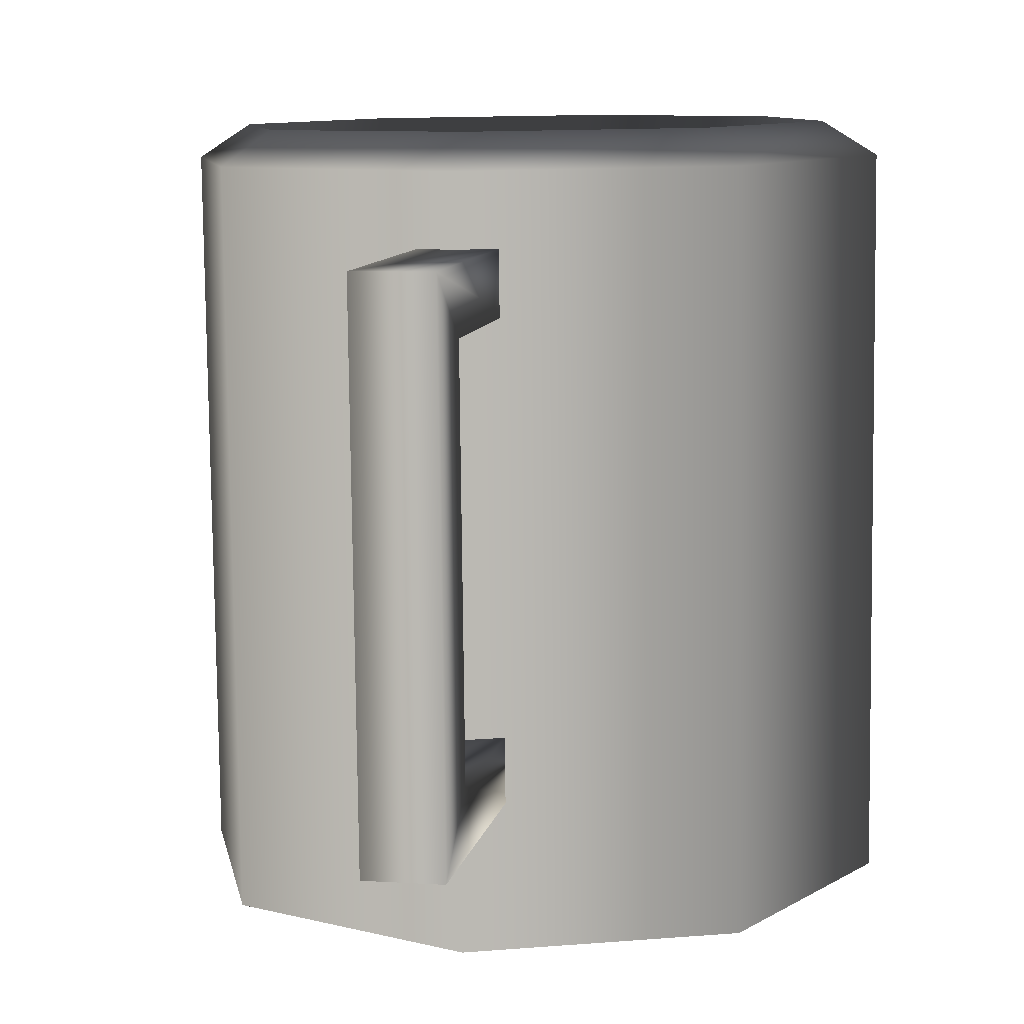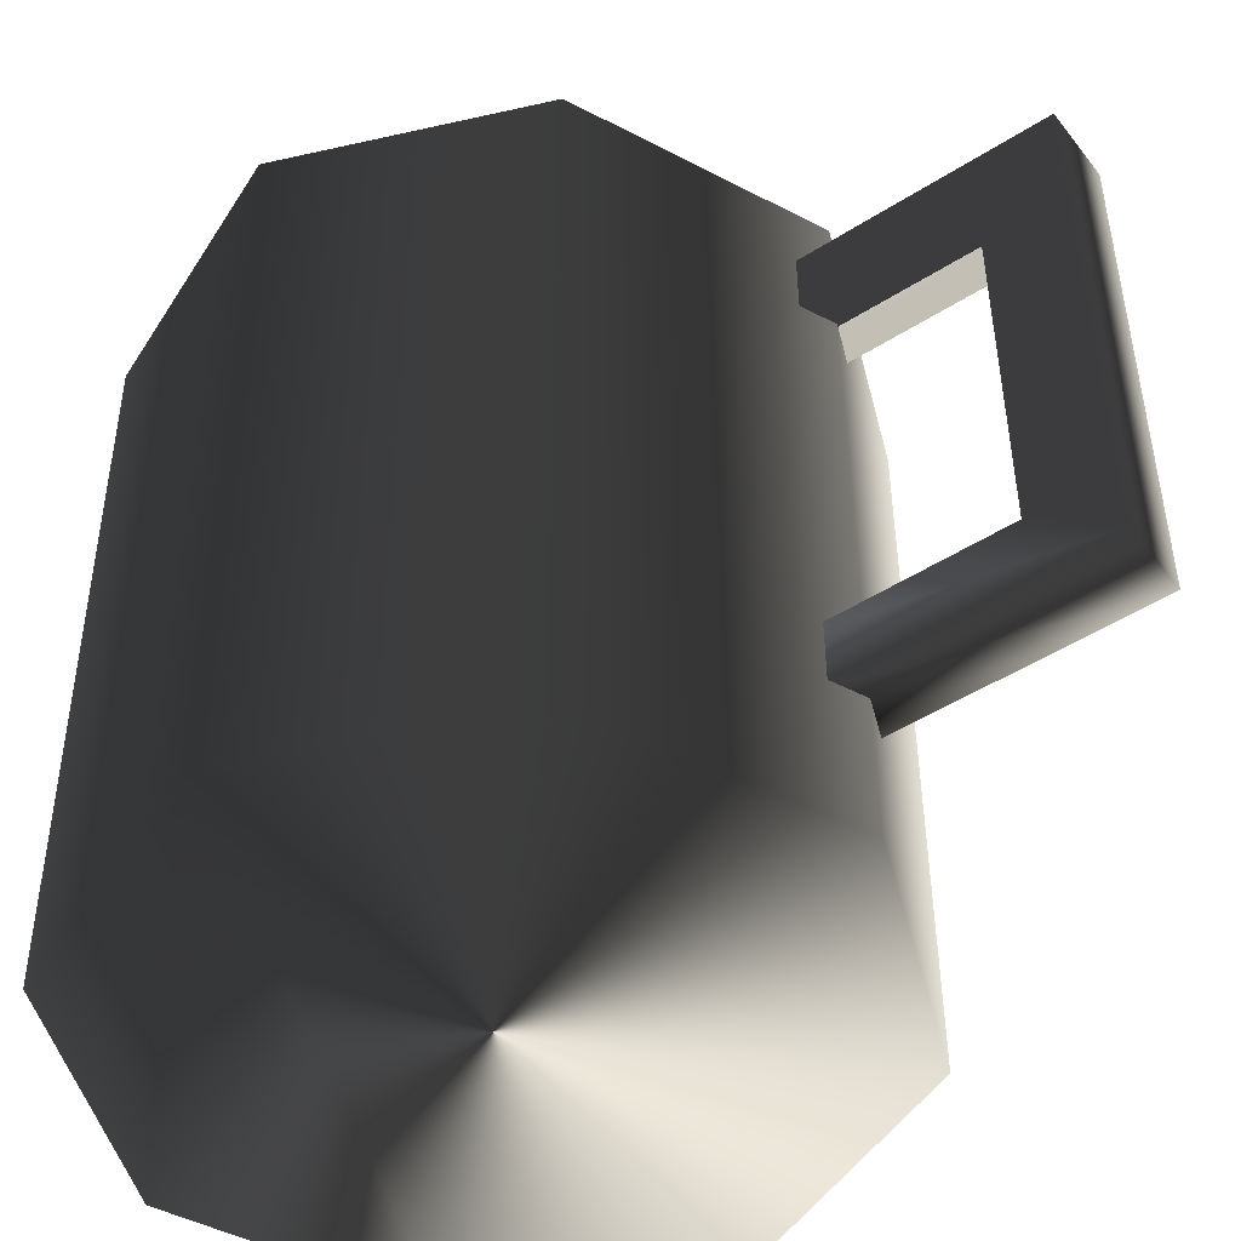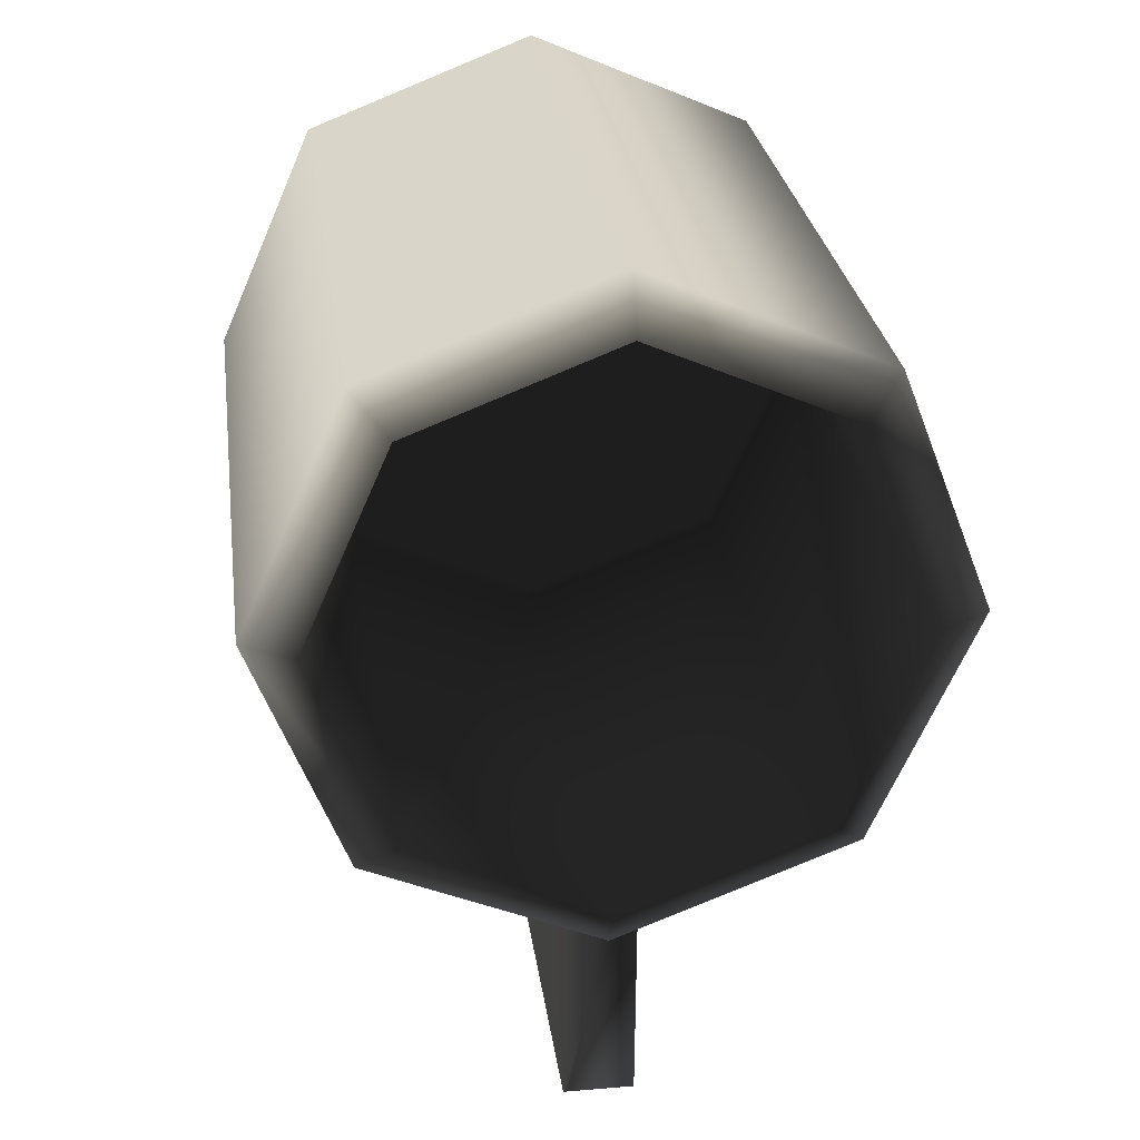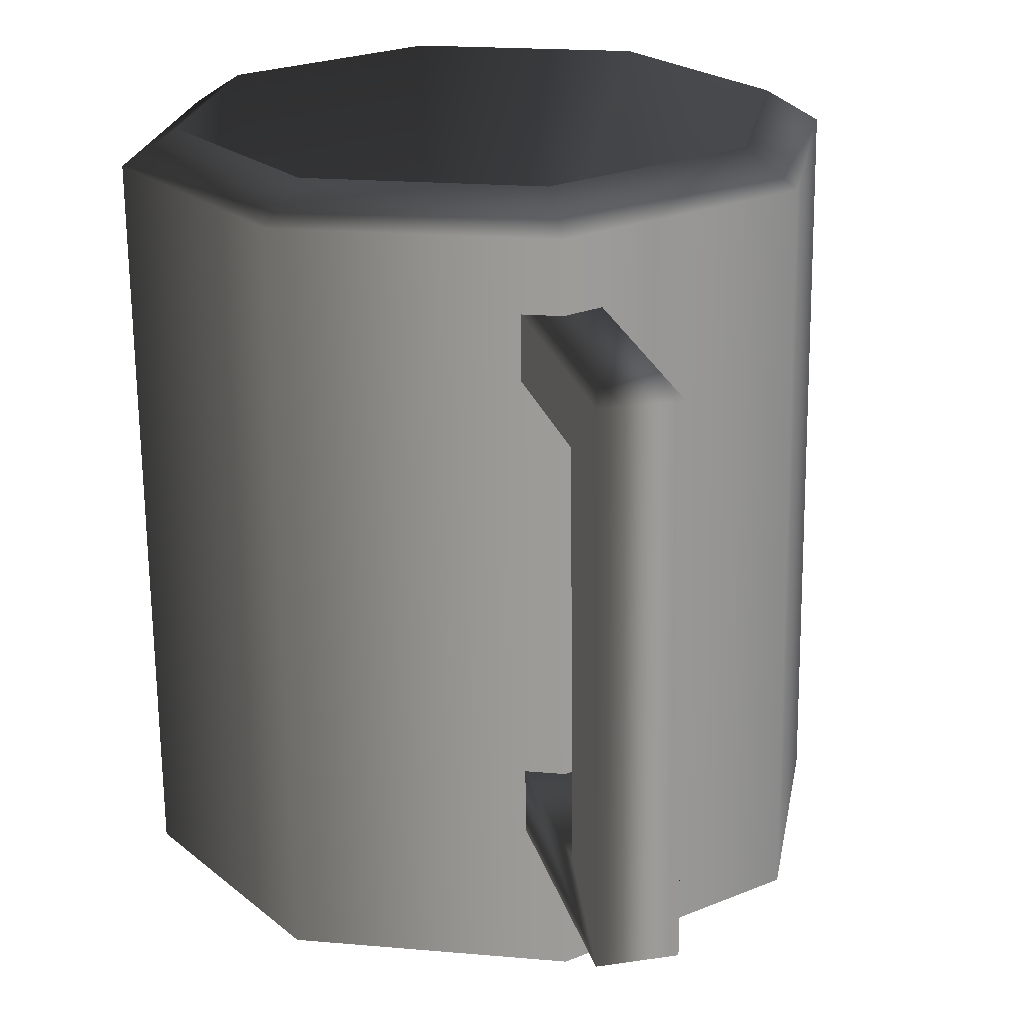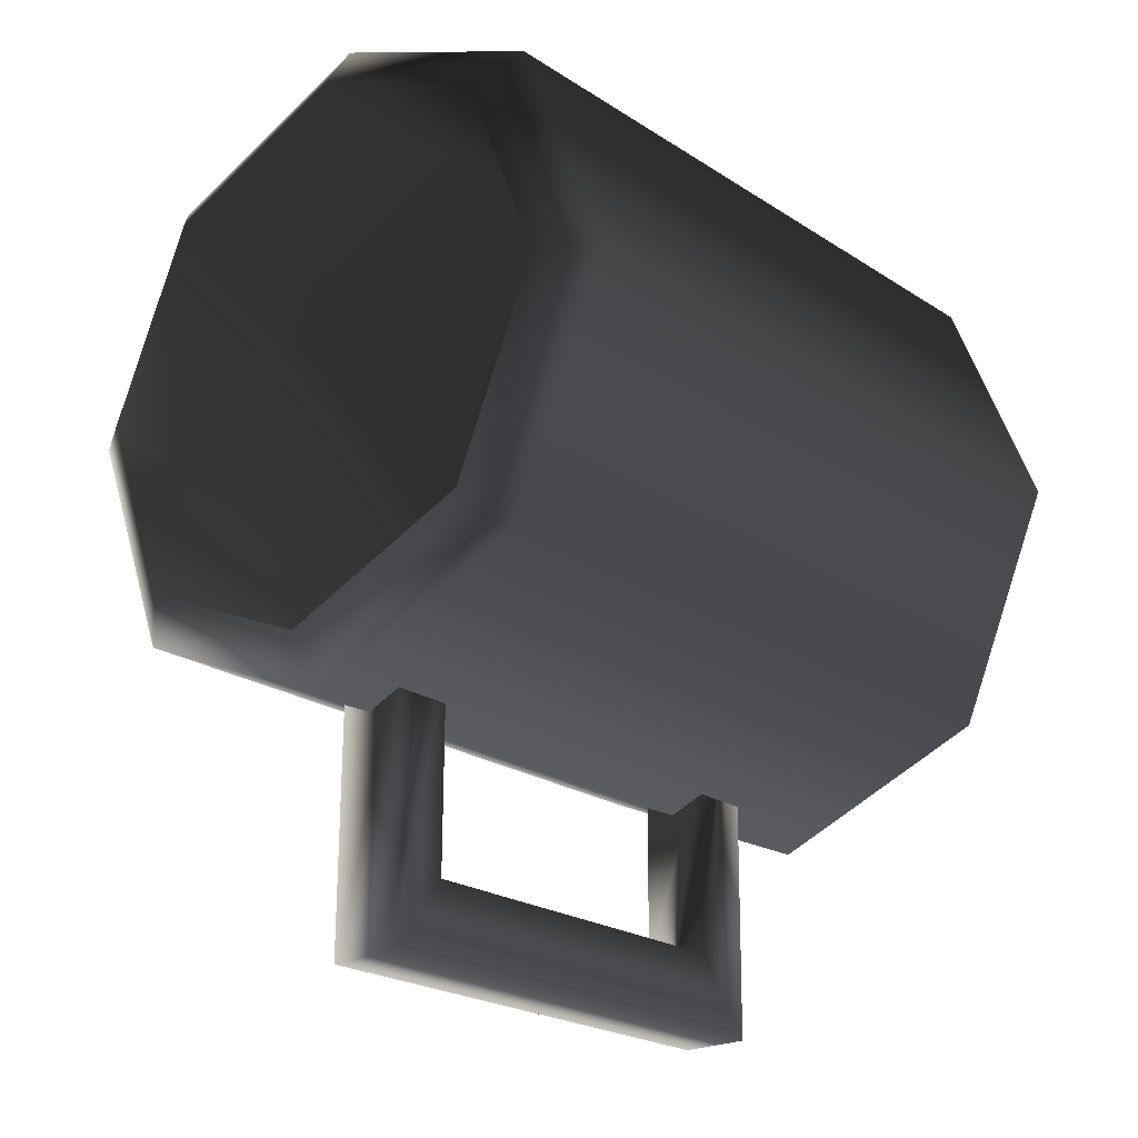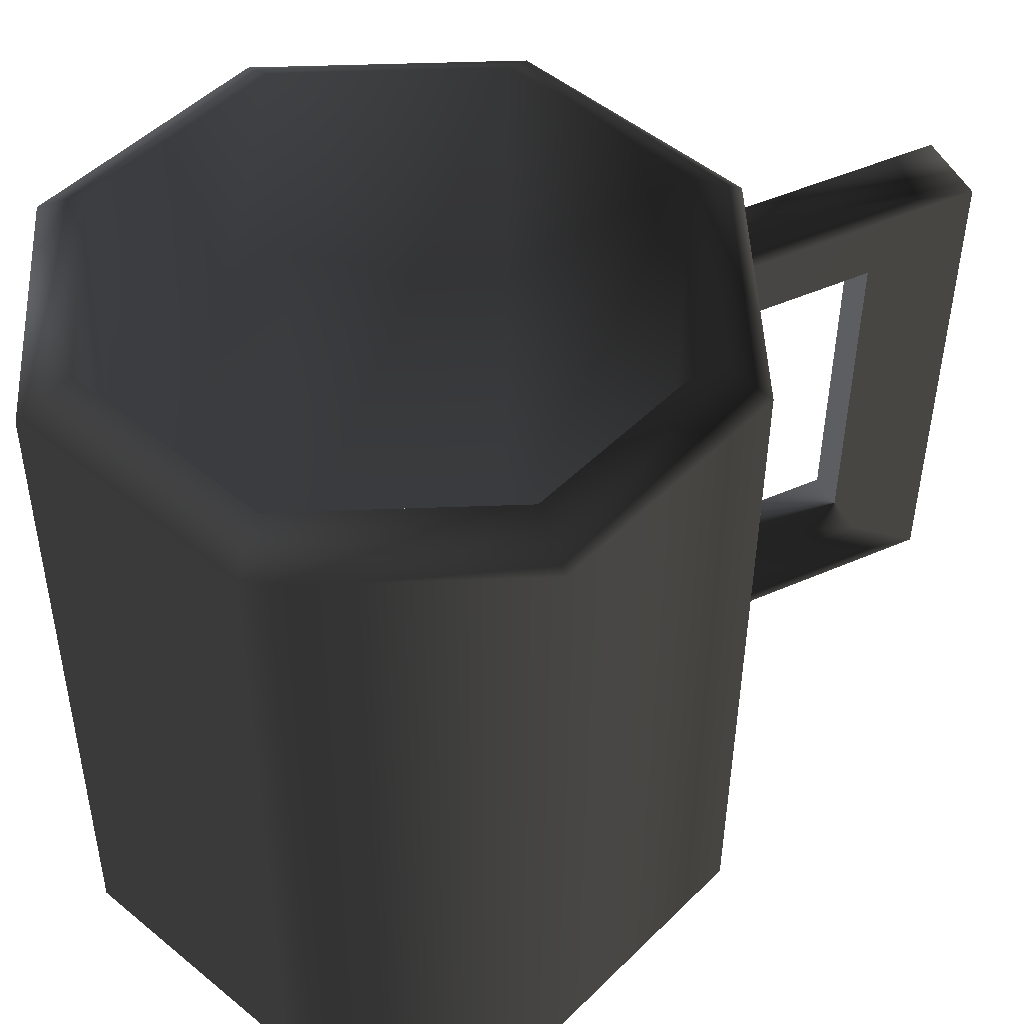
<metadata>
{"format":"obj","ext":"obj","renderer":"f3d","projection":"perspective","resolution":1024,"background":"white","views":[{"elev":9.7,"azim":-169.2,"up":"+Y"},{"elev":-47.9,"azim":125.4,"up":"+Y"},{"elev":27.4,"azim":171.7,"up":"+Z"},{"elev":21.9,"azim":166.0,"up":"+Y"},{"elev":-22.5,"azim":-138.8,"up":"+Z"},{"elev":48.5,"azim":63.6,"up":"+Y"}]}
</metadata>
<code>
g wpn_coffeeMug_geo
v -0.009144 -0.08763 0.2005
v 0.0471 -0.08829 0.1786
v 0.04896 0.07538 0.1785
v -0.007279 0.07604 0.2003
v 0.07141 -0.08862 0.1234
v 0.07327 0.07506 0.1232
v 0.04954 -0.08842 0.06712
v 0.05141 0.07525 0.06697
v -0.005687 -0.08781 0.04281
v -0.003822 0.07586 0.04266
v -0.06193 -0.08715 0.06468
v -0.06006 0.07652 0.06452
v -0.08624 -0.08682 0.1199
v -0.08438 0.07685 0.1198
v -0.06438 -0.08702 0.1762
v -0.06251 0.07665 0.176
v -0.05541 -0.06797 0.1678
v -0.008662 -0.06848 0.1884
v 0.03895 -0.06904 0.1698
v 0.05953 -0.06932 0.1231
v 0.04102 -0.06915 0.07547
v -0.005734 -0.06864 0.05489
v -0.05334 -0.06808 0.0734
v -0.07392 -0.0678 0.1202
v 0.04068 0.083 0.1697
v -0.006927 0.08356 0.1882
v 0.06126 0.08272 0.1229
v 0.04275 0.08289 0.07533
v -0.004 0.08341 0.05475
v -0.05161 0.08396 0.07326
v -0.07219 0.08424 0.12
v -0.05368 0.08407 0.1676
v 0.004219 0.05999 -0.01109
v 0.003892 0.0459 0.007173
v 0.002892 -0.04188 0.007254
v 0.002896 -0.05601 -0.01098
v -0.01262 0.06018 -0.01117
v -0.01394 -0.05582 -0.01106
v -0.01294 0.04609 0.007096
v -0.01394 -0.04169 0.007177
v -0.01423 -0.04164 0.0538
v 0.002607 -0.04183 0.05388
v 0.002448 -0.05594 0.05389
v -0.01439 -0.05575 0.05382
v 0.003768 0.06006 0.05378
v 0.003608 0.04595 0.0538
v -0.01307 0.06025 0.05371
v -0.01323 0.04614 0.05372
v -0.007279 0.07604 0.2003
v 0.04896 0.07538 0.1785
v 0.07327 0.07506 0.1232
v 0.05141 0.07525 0.06697
v -0.003822 0.07586 0.04266
v -0.06006 0.07652 0.06452
v -0.08438 0.07685 0.1198
v -0.06251 0.07665 0.176
v -0.006927 0.08356 0.1882
v 0.03895 -0.06904 0.1698
v 0.04068 0.083 0.1697
v -0.008662 -0.06848 0.1884
v 0.05953 -0.06932 0.1231
v 0.06126 0.08272 0.1229
v 0.04102 -0.06915 0.07547
v 0.04275 0.08289 0.07533
v -0.005734 -0.06864 0.05489
v -0.004 0.08341 0.05475
v -0.05334 -0.06808 0.0734
v -0.05161 0.08396 0.07326
v -0.07392 -0.0678 0.1202
v -0.07219 0.08424 0.12
v -0.05541 -0.06797 0.1678
v -0.05368 0.08407 0.1676
v 0.002896 -0.05601 -0.01098
v 0.004219 0.05999 -0.01109
v -0.01394 -0.05582 -0.01106
v -0.01262 0.06018 -0.01117
v 0.003892 0.0459 0.007173
v -0.01394 -0.04169 0.007177
v -0.01294 0.04609 0.007096
v 0.002892 -0.04188 0.007254
v 0.002607 -0.04183 0.05388
v -0.01423 -0.04164 0.0538
v 0.004219 0.05999 -0.01109
v -0.01262 0.06018 -0.01117
v 0.003768 0.06006 0.05378
v -0.01307 0.06025 0.05371
v 0.003608 0.04595 0.0538
v -0.01323 0.04614 0.05372
v -0.08624 -0.08682 0.1199
v -0.005687 -0.08781 0.04281
v -0.06193 -0.08715 0.06468
v 0.04954 -0.08842 0.06712
v -0.06438 -0.08702 0.1762
v 0.07141 -0.08862 0.1234
v -0.009144 -0.08763 0.2005
v 0.0471 -0.08829 0.1786
g wpn_coffeeMug_geo_0
f 17 18 19
f 20 17 19
f 24 17 20
f 21 24 20
f 23 24 21
f 22 23 21
f 73 37 74
f 38 37 73
f 79 87 88
f 77 87 79
f 78 77 79
f 80 77 78
f 41 80 78
f 42 80 41
f 36 35 81
f 43 36 81
f 75 36 43
f 44 75 43
f 40 75 44
f 82 40 44
f 33 35 36
f 34 35 33
f 45 34 33
f 46 34 45
f 47 83 84
f 85 83 47
f 39 75 40
f 76 75 39
f 48 76 39
f 86 76 48
f 94 96 95
f 93 94 95
f 92 94 93
f 89 92 93
f 90 92 89
f 91 90 89
f 4 1 3
f 15 1 4
f 16 15 4
f 13 15 16
f 14 13 16
f 11 13 14
f 12 11 14
f 9 11 12
f 10 9 12
f 7 9 10
f 8 7 10
f 5 7 8
f 6 5 8
f 2 5 6
f 3 2 6
f 1 2 3
f 26 49 25
f 56 49 26
f 32 56 26
f 55 56 32
f 31 55 32
f 54 55 31
f 30 54 31
f 53 54 30
f 29 53 30
f 52 53 29
f 28 52 29
f 51 52 28
f 27 51 28
f 50 51 27
f 25 50 27
f 49 50 25
f 60 57 58
f 72 57 60
f 71 72 60
f 70 72 71
f 69 70 71
f 68 70 69
f 67 68 69
f 66 68 67
f 65 66 67
f 64 66 65
f 63 64 65
f 62 64 63
f 61 62 63
f 59 62 61
f 58 59 61
f 57 59 58

</code>
